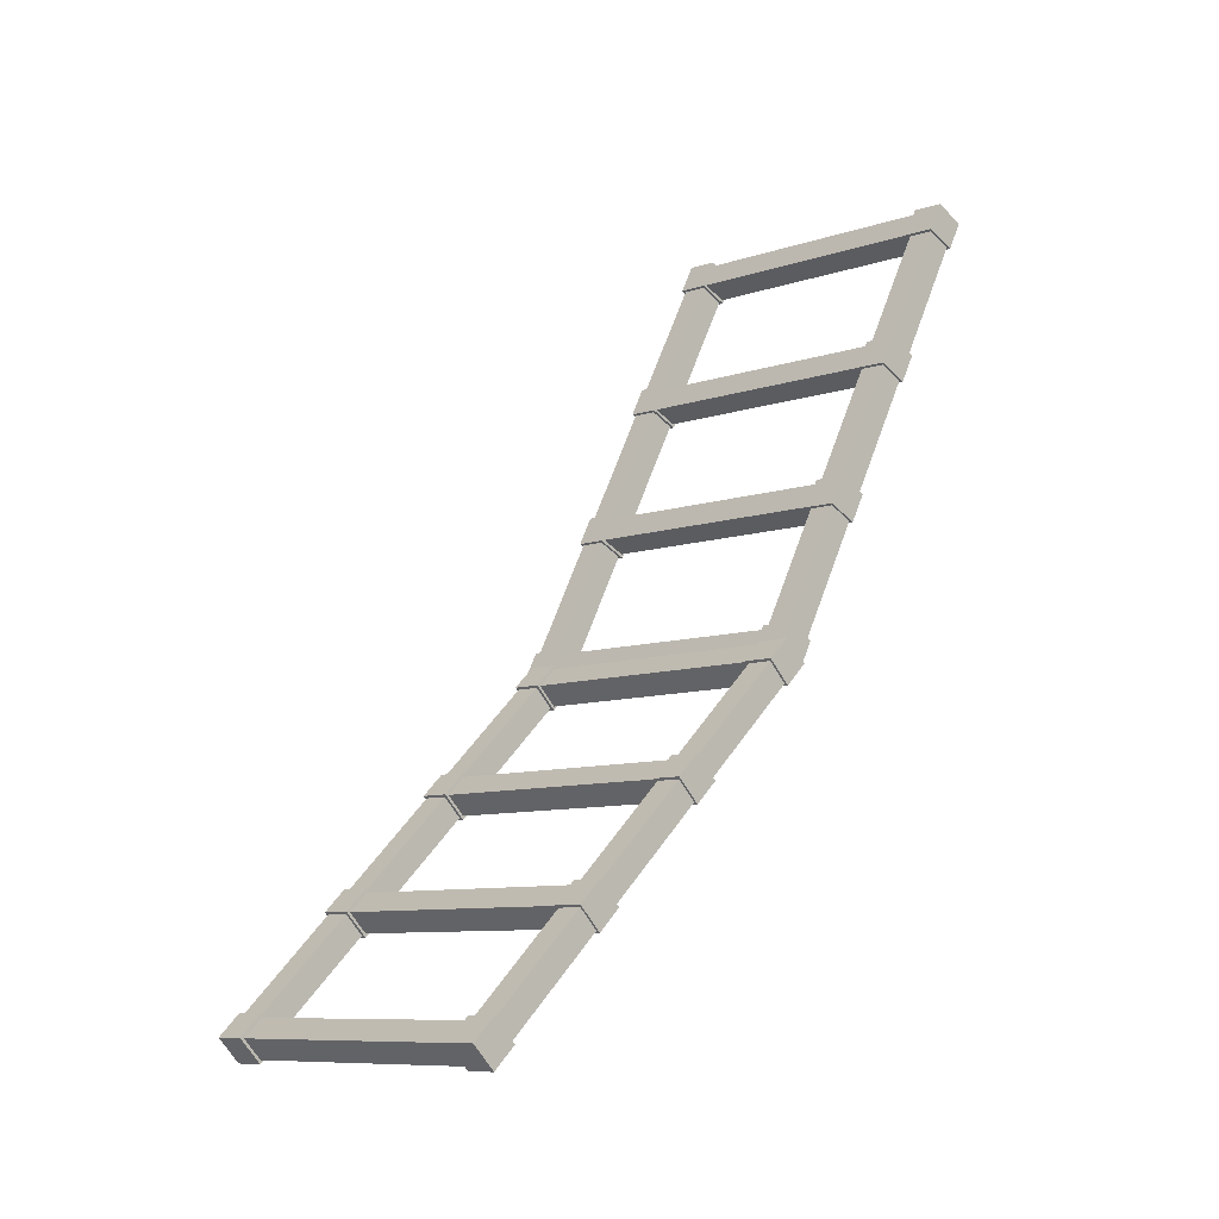
<metadata>
{"format":"obj","ext":"obj","renderer":"f3d","projection":"perspective","resolution":1024,"background":"white","views":[{"elev":-68.7,"azim":27.1,"up":"+Z"}]}
</metadata>
<code>
g Combined_M_Cmn_RoadParts_Prefab_Mesh
v 25.47 37.33 340.6
v 24.17 37.33 341.7
v 24.62 38.87 342.2
v 25.92 38.87 341.1
v 23.66 39.55 341.1
v 24.96 39.55 340
v 25.92 38.87 341.1
v 24.62 38.87 342.2
v 24.96 39.55 340
v 23.66 39.55 341.1
v 23.21 38.01 340.5
v 24.51 38.01 339.5
v 24.51 38.01 339.5
v 23.21 38.01 340.5
v 24.17 37.33 341.7
v 25.47 37.33 340.6
v 23.21 38.01 340.5
v 23.66 39.55 341.1
v 24.62 38.87 342.2
v 24.17 37.33 341.7
v 25.92 38.87 341.1
v 24.96 39.55 340
v 24.51 38.01 339.5
v 25.47 37.33 340.6
v 13.25 38.87 351.7
v 12.81 37.33 351.2
v 11.51 37.33 352.3
v 11.95 38.87 352.8
v 11.95 38.87 352.8
v 10.99 39.55 351.7
v 12.29 39.55 350.6
v 13.25 38.87 351.7
v 11.85 38.01 350
v 12.29 39.55 350.6
v 10.99 39.55 351.7
v 10.55 38.01 351.1
v 12.81 37.33 351.2
v 11.85 38.01 350
v 10.55 38.01 351.1
v 11.51 37.33 352.3
v 11.85 38.01 350
v 12.81 37.33 351.2
v 13.25 38.87 351.7
v 12.29 39.55 350.6
v 10.55 38.01 351.1
v 10.99 39.55 351.7
v 11.95 38.87 352.8
v 11.51 37.33 352.3
v 24.64 38.81 342
v 24.27 37.53 341.5
v 12.63 37.53 351.2
v 13 38.81 351.7
v 12.2 39.37 350.7
v 23.84 39.37 341
v 24.64 38.81 342
v 13 38.81 351.7
v 23.47 38.09 340.6
v 23.84 39.37 341
v 12.2 39.37 350.7
v 11.83 38.09 350.3
v 12.63 37.53 351.2
v 24.27 37.53 341.5
v 23.47 38.09 340.6
v 11.83 38.09 350.3
v 11.93 38.81 352.6
v 16.11 35.86 357.6
v 15.74 34.59 357.1
v 11.56 37.53 352.1
v 17.19 35.86 356.7
v 16.11 35.86 357.6
v 11.93 38.81 352.6
v 13.01 38.81 351.7
v 16.82 34.59 356.2
v 13.01 38.81 351.7
v 12.64 37.53 351.2
v 17.19 35.86 356.7
v 11.56 37.53 352.1
v 15.74 34.59 357.1
v 16.82 34.59 356.2
v 12.64 37.53 351.2
v 25.71 38.81 341.1
v 25.34 37.53 340.6
v 29.52 34.59 345.7
v 29.89 35.86 346.1
v 24.63 38.81 342
v 25.71 38.81 341.1
v 29.89 35.86 346.1
v 28.81 35.86 347
v 24.26 37.53 341.5
v 24.63 38.81 342
v 28.44 34.59 346.5
v 28.81 35.86 347
v 25.34 37.53 340.6
v 24.26 37.53 341.5
v 29.52 34.59 345.7
v 28.44 34.59 346.5
v 30.44 33.82 346.6
v 29.15 33.82 347.7
v 29.59 35.37 348.2
v 30.89 35.37 347.1
v 28.63 36.04 347
v 29.93 36.04 346
v 30.89 35.37 347.1
v 29.59 35.37 348.2
v 29.93 36.04 346
v 28.63 36.04 347
v 28.19 34.5 346.5
v 29.49 34.5 345.4
v 29.49 34.5 345.4
v 28.19 34.5 346.5
v 29.15 33.82 347.7
v 30.44 33.82 346.6
v 28.19 34.5 346.5
v 28.63 36.04 347
v 29.59 35.37 348.2
v 29.15 33.82 347.7
v 30.89 35.37 347.1
v 29.93 36.04 346
v 29.49 34.5 345.4
v 30.44 33.82 346.6
v 18.23 35.37 357.7
v 17.78 33.82 357.1
v 16.48 33.82 358.2
v 16.93 35.37 358.8
v 16.93 35.37 358.8
v 15.97 36.04 357.6
v 17.27 36.04 356.5
v 18.23 35.37 357.7
v 16.82 34.5 356
v 17.27 36.04 356.5
v 15.97 36.04 357.6
v 15.52 34.5 357.1
v 17.78 33.82 357.1
v 16.82 34.5 356
v 15.52 34.5 357.1
v 16.48 33.82 358.2
v 16.82 34.5 356
v 17.78 33.82 357.1
v 18.23 35.37 357.7
v 17.27 36.04 356.5
v 15.52 34.5 357.1
v 15.97 36.04 357.6
v 16.93 35.37 358.8
v 16.48 33.82 358.2
v 29.61 35.3 347.9
v 29.24 34.03 347.5
v 17.6 34.03 357.2
v 17.97 35.3 357.7
v 17.18 35.86 356.7
v 28.82 35.86 347
v 29.61 35.3 347.9
v 17.97 35.3 357.7
v 28.45 34.59 346.5
v 28.82 35.86 347
v 17.18 35.86 356.7
v 16.81 34.59 356.3
v 17.6 34.03 357.2
v 29.24 34.03 347.5
v 28.45 34.59 346.5
v 16.81 34.59 356.3
v 35.42 30.32 352.5
v 34.12 30.32 353.6
v 34.57 31.86 354.2
v 35.86 31.86 353.1
v 33.61 32.54 353
v 34.91 32.54 351.9
v 35.86 31.86 353.1
v 34.57 31.86 354.2
v 34.91 32.54 351.9
v 33.61 32.54 353
v 33.16 30.99 352.5
v 34.46 30.99 351.4
v 34.46 30.99 351.4
v 33.16 30.99 352.5
v 34.12 30.32 353.6
v 35.42 30.32 352.5
v 33.16 30.99 352.5
v 33.61 32.54 353
v 34.57 31.86 354.2
v 34.12 30.32 353.6
v 35.86 31.86 353.1
v 34.91 32.54 351.9
v 34.46 30.99 351.4
v 35.42 30.32 352.5
v 23.2 31.86 363.6
v 22.75 30.32 363.1
v 21.45 30.32 364.2
v 21.9 31.86 364.7
v 21.9 31.86 364.7
v 20.94 32.54 363.6
v 22.24 32.54 362.5
v 23.2 31.86 363.6
v 21.8 30.99 362
v 22.24 32.54 362.5
v 20.94 32.54 363.6
v 20.5 30.99 363
v 22.75 30.32 363.1
v 21.8 30.99 362
v 20.5 30.99 363
v 21.45 30.32 364.2
v 21.8 30.99 362
v 22.75 30.32 363.1
v 23.2 31.86 363.6
v 22.24 32.54 362.5
v 20.5 30.99 363
v 20.94 32.54 363.6
v 21.9 31.86 364.7
v 21.45 30.32 364.2
v 34.59 31.8 353.9
v 34.21 30.52 353.5
v 22.58 30.52 363.2
v 22.95 31.8 363.6
v 22.15 32.36 362.7
v 33.79 32.36 352.9
v 34.59 31.8 353.9
v 22.95 31.8 363.6
v 33.42 31.08 352.5
v 33.79 32.36 352.9
v 22.15 32.36 362.7
v 21.78 31.08 362.2
v 22.58 30.52 363.2
v 34.21 30.52 353.5
v 33.42 31.08 352.5
v 21.78 31.08 362.2
v 40.39 26.81 358.5
v 39.09 26.81 359.6
v 39.54 28.35 360.1
v 40.84 28.35 359
v 38.58 29.03 359
v 39.88 29.03 357.9
v 40.84 28.35 359
v 39.54 28.35 360.1
v 39.88 29.03 357.9
v 38.58 29.03 359
v 38.14 27.49 358.4
v 39.43 27.49 357.3
v 39.43 27.49 357.3
v 38.14 27.49 358.4
v 39.09 26.81 359.6
v 40.39 26.81 358.5
v 38.14 27.49 358.4
v 38.58 29.03 359
v 39.54 28.35 360.1
v 39.09 26.81 359.6
v 40.84 28.35 359
v 39.88 29.03 357.9
v 39.43 27.49 357.3
v 40.39 26.81 358.5
v 28.17 28.35 369.6
v 27.73 26.81 369.1
v 26.43 26.81 370.1
v 26.88 28.35 370.7
v 26.88 28.35 370.7
v 25.92 29.03 369.5
v 27.22 29.03 368.4
v 28.17 28.35 369.6
v 26.77 27.49 367.9
v 27.22 29.03 368.4
v 25.92 29.03 369.5
v 25.47 27.49 369
v 27.73 26.81 369.1
v 26.77 27.49 367.9
v 25.47 27.49 369
v 26.43 26.81 370.1
v 26.77 27.49 367.9
v 27.73 26.81 369.1
v 28.17 28.35 369.6
v 27.22 29.03 368.4
v 25.47 27.49 369
v 25.92 29.03 369.5
v 26.88 28.35 370.7
v 26.43 26.81 370.1
v 39.56 28.29 359.9
v 39.19 27.01 359.4
v 27.55 27.01 369.1
v 27.92 28.29 369.6
v 27.13 28.85 368.6
v 38.76 28.85 358.9
v 39.56 28.29 359.9
v 27.92 28.29 369.6
v 38.39 27.57 358.5
v 38.76 28.85 358.9
v 27.13 28.85 368.6
v 26.76 27.57 368.2
v 27.55 27.01 369.1
v 39.19 27.01 359.4
v 38.39 27.57 358.5
v 26.76 27.57 368.2
v 16.9 35.3 358.5
v 21.08 32.36 363.6
v 20.71 31.08 363.1
v 16.53 34.03 358.1
v 22.16 32.36 362.7
v 21.08 32.36 363.6
v 16.9 35.3 358.5
v 17.98 35.3 357.6
v 21.79 31.08 362.2
v 17.98 35.3 357.6
v 17.61 34.03 357.2
v 22.16 32.36 362.7
v 16.53 34.03 358.1
v 20.71 31.08 363.1
v 21.79 31.08 362.2
v 17.61 34.03 357.2
v 30.68 35.3 347
v 30.31 34.03 346.6
v 34.49 31.08 351.6
v 34.86 32.36 352.1
v 29.6 35.3 347.9
v 30.68 35.3 347
v 34.86 32.36 352.1
v 33.78 32.36 353
v 29.23 34.03 347.5
v 29.6 35.3 347.9
v 33.41 31.08 352.5
v 33.78 32.36 353
v 30.31 34.03 346.6
v 29.23 34.03 347.5
v 34.49 31.08 351.6
v 33.41 31.08 352.5
v 21.88 31.8 364.5
v 26.06 28.85 369.5
v 25.69 27.57 369.1
v 21.51 30.52 364.1
v 27.13 28.85 368.6
v 26.06 28.85 369.5
v 21.88 31.8 364.5
v 22.96 31.8 363.6
v 26.76 27.57 368.2
v 22.96 31.8 363.6
v 22.59 30.52 363.2
v 27.13 28.85 368.6
v 21.51 30.52 364.1
v 25.69 27.57 369.1
v 26.76 27.57 368.2
v 22.59 30.52 363.2
v 35.65 31.8 353
v 35.28 30.52 352.6
v 39.46 27.57 357.6
v 39.83 28.85 358
v 34.58 31.8 353.9
v 35.65 31.8 353
v 39.83 28.85 358
v 38.76 28.85 358.9
v 34.21 30.52 353.5
v 34.58 31.8 353.9
v 38.39 27.57 358.5
v 38.76 28.85 358.9
v 35.28 30.52 352.6
v 34.21 30.52 353.5
v 39.46 27.57 357.6
v 38.39 27.57 358.5
v 9.006 40 320.3
v 7.699 40 321.4
v 7.795 41.69 321.5
v 9.103 41.69 320.4
v 6.757 41.83 320.3
v 8.065 41.83 319.2
v 9.103 41.69 320.4
v 7.795 41.69 321.5
v 8.065 41.83 319.2
v 6.757 41.83 320.3
v 6.661 40.15 320.1
v 7.968 40.15 319.1
v 7.968 40.15 319.1
v 6.661 40.15 320.1
v 7.699 40 321.4
v 9.006 40 320.3
v 6.661 40.15 320.1
v 6.757 41.83 320.3
v 7.795 41.69 321.5
v 7.699 40 321.4
v 9.103 41.69 320.4
v 8.065 41.83 319.2
v 7.968 40.15 319.1
v 9.006 40 320.3
v -3.641 41.69 330.9
v -3.737 40 330.8
v -5.045 40 331.9
v -4.948 41.69 332
v -4.948 41.69 332
v -5.986 41.83 330.7
v -4.679 41.83 329.7
v -3.641 41.69 330.9
v -4.775 40.15 329.5
v -4.679 41.83 329.7
v -5.986 41.83 330.7
v -6.083 40.15 330.6
v -3.737 40 330.8
v -4.775 40.15 329.5
v -6.083 40.15 330.6
v -5.045 40 331.9
v -4.775 40.15 329.5
v -3.737 40 330.8
v -3.641 41.69 330.9
v -4.679 41.83 329.7
v -6.083 40.15 330.6
v -5.986 41.83 330.7
v -4.948 41.69 332
v -5.045 40 331.9
v 7.836 41.57 321.3
v 7.756 40.17 321.2
v -3.953 40.17 330.8
v -3.873 41.57 330.9
v -4.734 41.69 329.9
v 6.975 41.69 320.2
v 7.836 41.57 321.3
v -3.873 41.57 330.9
v 6.895 40.29 320.1
v 6.975 41.69 320.2
v -4.734 41.69 329.9
v -4.814 40.29 329.8
v -3.953 40.17 330.8
v 7.756 40.17 321.2
v 6.895 40.29 320.1
v -4.814 40.29 329.8
v -4.95 41.57 331.8
v -0.4234 40.93 337.3
v -0.5031 39.53 337.2
v -5.03 40.17 331.7
v 0.6606 40.93 336.4
v -0.4234 40.93 337.3
v -4.95 41.57 331.8
v -3.866 41.57 330.9
v 0.5809 39.53 336.3
v -3.866 41.57 330.9
v -3.946 40.17 330.8
v 0.6606 40.93 336.4
v -5.03 40.17 331.7
v -0.5031 39.53 337.2
v 0.5809 39.53 336.3
v -3.946 40.17 330.8
v 8.912 41.57 320.4
v 8.832 40.17 320.3
v 13.36 39.53 325.8
v 13.44 40.93 325.9
v 7.828 41.57 321.3
v 8.912 41.57 320.4
v 13.44 40.93 325.9
v 12.36 40.93 326.8
v 7.748 40.17 321.2
v 7.828 41.57 321.3
v 12.27 39.53 326.7
v 12.36 40.93 326.8
v 8.832 40.17 320.3
v 7.748 40.17 321.2
v 13.36 39.53 325.8
v 12.27 39.53 326.7
v 14.39 39.24 326.9
v 13.09 39.24 328
v 13.18 40.92 328.1
v 14.49 40.92 327
v 12.14 41.07 326.8
v 13.45 41.07 325.7
v 14.49 40.92 327
v 13.18 40.92 328.1
v 13.45 41.07 325.7
v 12.14 41.07 326.8
v 12.05 39.38 326.7
v 13.36 39.38 325.6
v 13.36 39.38 325.6
v 12.05 39.38 326.7
v 13.09 39.24 328
v 14.39 39.24 326.9
v 12.05 39.38 326.7
v 12.14 41.07 326.8
v 13.18 40.92 328.1
v 13.09 39.24 328
v 14.49 40.92 327
v 13.45 41.07 325.7
v 13.36 39.38 325.6
v 14.39 39.24 326.9
v 1.747 40.92 337.5
v 1.65 39.24 337.4
v 0.3427 39.24 338.4
v 0.4392 40.92 338.5
v 0.4392 40.92 338.5
v -0.5992 41.07 337.3
v 0.7081 41.07 336.2
v 1.747 40.92 337.5
v 0.6119 39.38 336.1
v 0.7081 41.07 336.2
v -0.5992 41.07 337.3
v -0.6954 39.38 337.2
v 1.65 39.24 337.4
v 0.6119 39.38 336.1
v -0.6954 39.38 337.2
v 0.3427 39.24 338.4
v 0.6119 39.38 336.1
v 1.65 39.24 337.4
v 1.747 40.92 337.5
v 0.7081 41.07 336.2
v -0.6954 39.38 337.2
v -0.5992 41.07 337.3
v 0.4392 40.92 338.5
v 0.3427 39.24 338.4
v 13.22 40.8 327.8
v 13.14 39.41 327.7
v 1.434 39.41 337.4
v 1.514 40.8 337.5
v 0.6531 40.93 336.4
v 12.36 40.93 326.8
v 13.22 40.8 327.8
v 1.514 40.8 337.5
v 12.28 39.53 326.7
v 12.36 40.93 326.8
v 0.6531 40.93 336.4
v 0.5731 39.53 336.3
v 1.434 39.41 337.4
v 13.14 39.41 327.7
v 12.28 39.53 326.7
v 0.5731 39.53 336.3
v 19.78 38.47 333.4
v 18.47 38.47 334.5
v 18.57 40.16 334.6
v 19.88 40.16 333.5
v 17.53 40.31 333.4
v 18.84 40.31 332.3
v 19.88 40.16 333.5
v 18.57 40.16 334.6
v 18.84 40.31 332.3
v 17.53 40.31 333.4
v 17.44 38.62 333.2
v 18.74 38.62 332.2
v 18.74 38.62 332.2
v 17.44 38.62 333.2
v 18.47 38.47 334.5
v 19.78 38.47 333.4
v 17.44 38.62 333.2
v 17.53 40.31 333.4
v 18.57 40.16 334.6
v 18.47 38.47 334.5
v 19.88 40.16 333.5
v 18.84 40.31 332.3
v 18.74 38.62 332.2
v 19.78 38.47 333.4
v 7.134 40.16 344
v 7.037 38.47 343.9
v 5.73 38.47 345
v 5.826 40.16 345.1
v 5.826 40.16 345.1
v 4.788 40.31 343.8
v 6.095 40.31 342.8
v 7.134 40.16 344
v 5.999 38.62 342.6
v 6.095 40.31 342.8
v 4.788 40.31 343.8
v 4.692 38.62 343.7
v 7.037 38.47 343.9
v 5.999 38.62 342.6
v 4.692 38.62 343.7
v 5.73 38.47 345
v 5.999 38.62 342.6
v 7.037 38.47 343.9
v 7.134 40.16 344
v 6.095 40.31 342.8
v 4.692 38.62 343.7
v 4.788 40.31 343.8
v 5.826 40.16 345.1
v 5.73 38.47 345
v 18.61 40.04 334.4
v 18.53 38.64 334.3
v 6.821 38.64 343.9
v 6.901 40.04 344
v 6.04 40.16 343
v 17.75 40.16 333.3
v 18.61 40.04 334.4
v 6.901 40.04 344
v 17.67 38.76 333.2
v 17.75 40.16 333.3
v 6.04 40.16 343
v 5.96 38.76 342.9
v 6.821 38.64 343.9
v 18.53 38.64 334.3
v 17.67 38.76 333.2
v 5.96 38.76 342.9
v 25.17 37.71 340
v 23.86 37.71 341.1
v 23.96 39.39 341.2
v 25.26 39.39 340.1
v 22.92 39.54 339.9
v 24.23 39.54 338.8
v 25.26 39.39 340.1
v 23.96 39.39 341.2
v 24.23 39.54 338.8
v 22.92 39.54 339.9
v 22.82 37.86 339.8
v 24.13 37.86 338.7
v 24.13 37.86 338.7
v 22.82 37.86 339.8
v 23.86 37.71 341.1
v 25.17 37.71 340
v 22.82 37.86 339.8
v 22.92 39.54 339.9
v 23.96 39.39 341.2
v 23.86 37.71 341.1
v 25.26 39.39 340.1
v 24.23 39.54 338.8
v 24.13 37.86 338.7
v 25.17 37.71 340
v 12.52 39.39 350.6
v 12.42 37.71 350.5
v 11.12 37.71 351.5
v 11.21 39.39 351.7
v 11.21 39.39 351.7
v 10.18 39.54 350.4
v 11.48 39.54 349.3
v 12.52 39.39 350.6
v 11.39 37.86 349.2
v 11.48 39.54 349.3
v 10.18 39.54 350.4
v 10.08 37.86 350.3
v 12.42 37.71 350.5
v 11.39 37.86 349.2
v 10.08 37.86 350.3
v 11.12 37.71 351.5
v 11.39 37.86 349.2
v 12.42 37.71 350.5
v 12.52 39.39 350.6
v 11.48 39.54 349.3
v 10.08 37.86 350.3
v 10.18 39.54 350.4
v 11.21 39.39 351.7
v 11.12 37.71 351.5
v 24 39.28 340.9
v 23.92 37.88 340.8
v 12.21 37.88 350.5
v 12.29 39.28 350.6
v 11.43 39.4 349.5
v 23.14 39.4 339.9
v 24 39.28 340.9
v 12.29 39.28 350.6
v 23.06 38 339.8
v 23.14 39.4 339.9
v 11.43 39.4 349.5
v 11.35 38 349.4
v 12.21 37.88 350.5
v 23.92 37.88 340.8
v 23.06 38 339.8
v 11.35 38 349.4
v 0.4377 40.8 338.3
v 4.964 40.16 343.9
v 4.884 38.76 343.8
v 0.3576 39.41 338.3
v 6.048 40.16 343
v 4.964 40.16 343.9
v 0.4377 40.8 338.3
v 1.522 40.8 337.5
v 5.968 38.76 342.9
v 1.522 40.8 337.5
v 1.442 39.41 337.4
v 6.048 40.16 343
v 0.3576 39.41 338.3
v 4.884 38.76 343.8
v 5.968 38.76 342.9
v 1.442 39.41 337.4
v 14.3 40.8 327
v 14.22 39.41 326.9
v 18.75 38.76 332.4
v 18.83 40.16 332.5
v 13.22 40.8 327.8
v 14.3 40.8 327
v 18.83 40.16 332.5
v 17.74 40.16 333.4
v 13.14 39.41 327.7
v 13.22 40.8 327.8
v 17.66 38.76 333.3
v 17.74 40.16 333.4
v 14.22 39.41 326.9
v 13.14 39.41 327.7
v 18.75 38.76 332.4
v 17.66 38.76 333.3
v 5.825 40.04 344.9
v 10.35 39.4 350.4
v 10.27 38 350.3
v 5.745 38.64 344.8
v 11.44 39.4 349.5
v 10.35 39.4 350.4
v 5.825 40.04 344.9
v 6.909 40.04 344
v 11.36 38 349.4
v 6.909 40.04 344
v 6.829 38.64 343.9
v 11.44 39.4 349.5
v 5.745 38.64 344.8
v 10.27 38 350.3
v 11.36 38 349.4
v 6.829 38.64 343.9
v 19.69 40.04 333.5
v 19.61 38.64 333.4
v 24.13 38 338.9
v 24.21 39.4 339
v 18.6 40.04 334.4
v 19.69 40.04 333.5
v 24.21 39.4 339
v 23.13 39.4 339.9
v 18.52 38.64 334.3
v 18.6 40.04 334.4
v 23.05 38 339.8
v 23.13 39.4 339.9
v 19.61 38.64 333.4
v 18.52 38.64 334.3
v 24.13 38 338.9
v 23.05 38 339.8
g Combined_M_Cmn_RoadParts_Prefab_Mesh_0
f 3 2 1
f 4 3 1
f 7 6 5
f 8 7 5
f 11 10 9
f 12 11 9
f 15 14 13
f 16 15 13
f 19 18 17
f 20 19 17
f 23 22 21
f 24 23 21
f 27 26 25
f 28 27 25
f 31 30 29
f 32 31 29
f 35 34 33
f 36 35 33
f 39 38 37
f 40 39 37
f 43 42 41
f 44 43 41
f 47 46 45
f 48 47 45
f 51 50 49
f 52 51 49
f 55 54 53
f 56 55 53
f 59 58 57
f 60 59 57
f 63 62 61
f 64 63 61
f 67 66 65
f 65 68 67
f 71 70 69
f 69 72 71
f 75 74 73
f 74 76 73
f 79 78 77
f 77 80 79
f 83 82 81
f 81 84 83
f 87 86 85
f 85 88 87
f 91 90 89
f 90 91 92
f 95 94 93
f 94 95 96
f 99 98 97
f 100 99 97
f 103 102 101
f 104 103 101
f 107 106 105
f 108 107 105
f 111 110 109
f 112 111 109
f 115 114 113
f 116 115 113
f 119 118 117
f 120 119 117
f 123 122 121
f 124 123 121
f 127 126 125
f 128 127 125
f 131 130 129
f 132 131 129
f 135 134 133
f 136 135 133
f 139 138 137
f 140 139 137
f 143 142 141
f 144 143 141
f 147 146 145
f 148 147 145
f 151 150 149
f 152 151 149
f 155 154 153
f 156 155 153
f 159 158 157
f 160 159 157
f 163 162 161
f 164 163 161
f 167 166 165
f 168 167 165
f 171 170 169
f 172 171 169
f 175 174 173
f 176 175 173
f 179 178 177
f 180 179 177
f 183 182 181
f 184 183 181
f 187 186 185
f 188 187 185
f 191 190 189
f 192 191 189
f 195 194 193
f 196 195 193
f 199 198 197
f 200 199 197
f 203 202 201
f 204 203 201
f 207 206 205
f 208 207 205
f 211 210 209
f 212 211 209
f 215 214 213
f 216 215 213
f 219 218 217
f 220 219 217
f 223 222 221
f 224 223 221
f 227 226 225
f 228 227 225
f 231 230 229
f 232 231 229
f 235 234 233
f 236 235 233
f 239 238 237
f 240 239 237
f 243 242 241
f 244 243 241
f 247 246 245
f 248 247 245
f 251 250 249
f 252 251 249
f 255 254 253
f 256 255 253
f 259 258 257
f 260 259 257
f 263 262 261
f 264 263 261
f 267 266 265
f 268 267 265
f 271 270 269
f 272 271 269
f 275 274 273
f 276 275 273
f 279 278 277
f 280 279 277
f 283 282 281
f 284 283 281
f 287 286 285
f 288 287 285
f 291 290 289
f 289 292 291
f 295 294 293
f 293 296 295
f 299 298 297
f 298 300 297
f 303 302 301
f 301 304 303
f 307 306 305
f 305 308 307
f 311 310 309
f 309 312 311
f 315 314 313
f 314 315 316
f 319 318 317
f 318 319 320
f 323 322 321
f 321 324 323
f 327 326 325
f 325 328 327
f 331 330 329
f 330 332 329
f 335 334 333
f 333 336 335
f 339 338 337
f 337 340 339
f 343 342 341
f 341 344 343
f 347 346 345
f 346 347 348
f 351 350 349
f 350 351 352
f 355 354 353
f 356 355 353
f 359 358 357
f 360 359 357
f 363 362 361
f 364 363 361
f 367 366 365
f 368 367 365
f 371 370 369
f 372 371 369
f 375 374 373
f 376 375 373
f 379 378 377
f 380 379 377
f 383 382 381
f 384 383 381
f 387 386 385
f 388 387 385
f 391 390 389
f 392 391 389
f 395 394 393
f 396 395 393
f 399 398 397
f 400 399 397
f 403 402 401
f 404 403 401
f 407 406 405
f 408 407 405
f 411 410 409
f 412 411 409
f 415 414 413
f 416 415 413
f 419 418 417
f 417 420 419
f 423 422 421
f 421 424 423
f 427 426 425
f 426 428 425
f 431 430 429
f 429 432 431
f 435 434 433
f 433 436 435
f 439 438 437
f 437 440 439
f 443 442 441
f 442 443 444
f 447 446 445
f 446 447 448
f 451 450 449
f 452 451 449
f 455 454 453
f 456 455 453
f 459 458 457
f 460 459 457
f 463 462 461
f 464 463 461
f 467 466 465
f 468 467 465
f 471 470 469
f 472 471 469
f 475 474 473
f 476 475 473
f 479 478 477
f 480 479 477
f 483 482 481
f 484 483 481
f 487 486 485
f 488 487 485
f 491 490 489
f 492 491 489
f 495 494 493
f 496 495 493
f 499 498 497
f 500 499 497
f 503 502 501
f 504 503 501
f 507 506 505
f 508 507 505
f 511 510 509
f 512 511 509
f 515 514 513
f 516 515 513
f 519 518 517
f 520 519 517
f 523 522 521
f 524 523 521
f 527 526 525
f 528 527 525
f 531 530 529
f 532 531 529
f 535 534 533
f 536 535 533
f 539 538 537
f 540 539 537
f 543 542 541
f 544 543 541
f 547 546 545
f 548 547 545
f 551 550 549
f 552 551 549
f 555 554 553
f 556 555 553
f 559 558 557
f 560 559 557
f 563 562 561
f 564 563 561
f 567 566 565
f 568 567 565
f 571 570 569
f 572 571 569
f 575 574 573
f 576 575 573
f 579 578 577
f 580 579 577
f 583 582 581
f 584 583 581
f 587 586 585
f 588 587 585
f 591 590 589
f 592 591 589
f 595 594 593
f 596 595 593
f 599 598 597
f 600 599 597
f 603 602 601
f 604 603 601
f 607 606 605
f 608 607 605
f 611 610 609
f 612 611 609
f 615 614 613
f 616 615 613
f 619 618 617
f 620 619 617
f 623 622 621
f 624 623 621
f 627 626 625
f 628 627 625
f 631 630 629
f 632 631 629
f 635 634 633
f 636 635 633
f 639 638 637
f 640 639 637
f 643 642 641
f 641 644 643
f 647 646 645
f 645 648 647
f 651 650 649
f 650 652 649
f 655 654 653
f 653 656 655
f 659 658 657
f 657 660 659
f 663 662 661
f 661 664 663
f 667 666 665
f 666 667 668
f 671 670 669
f 670 671 672
f 675 674 673
f 673 676 675
f 679 678 677
f 677 680 679
f 683 682 681
f 682 684 681
f 687 686 685
f 685 688 687
f 691 690 689
f 689 692 691
f 695 694 693
f 693 696 695
f 699 698 697
f 698 699 700
f 703 702 701
f 702 703 704

</code>
